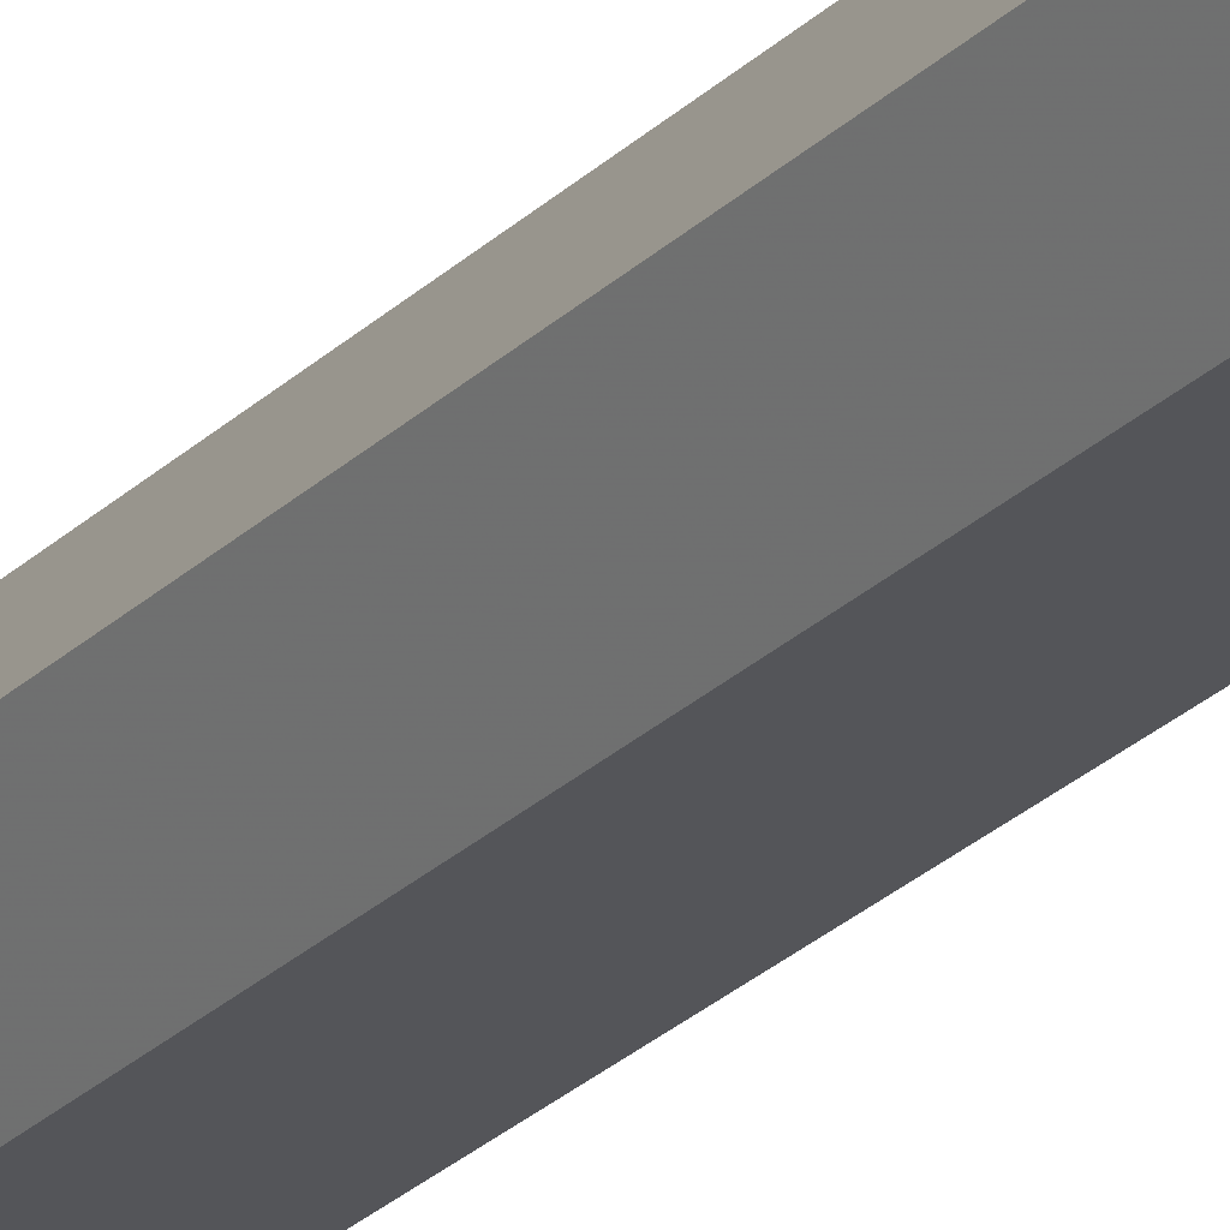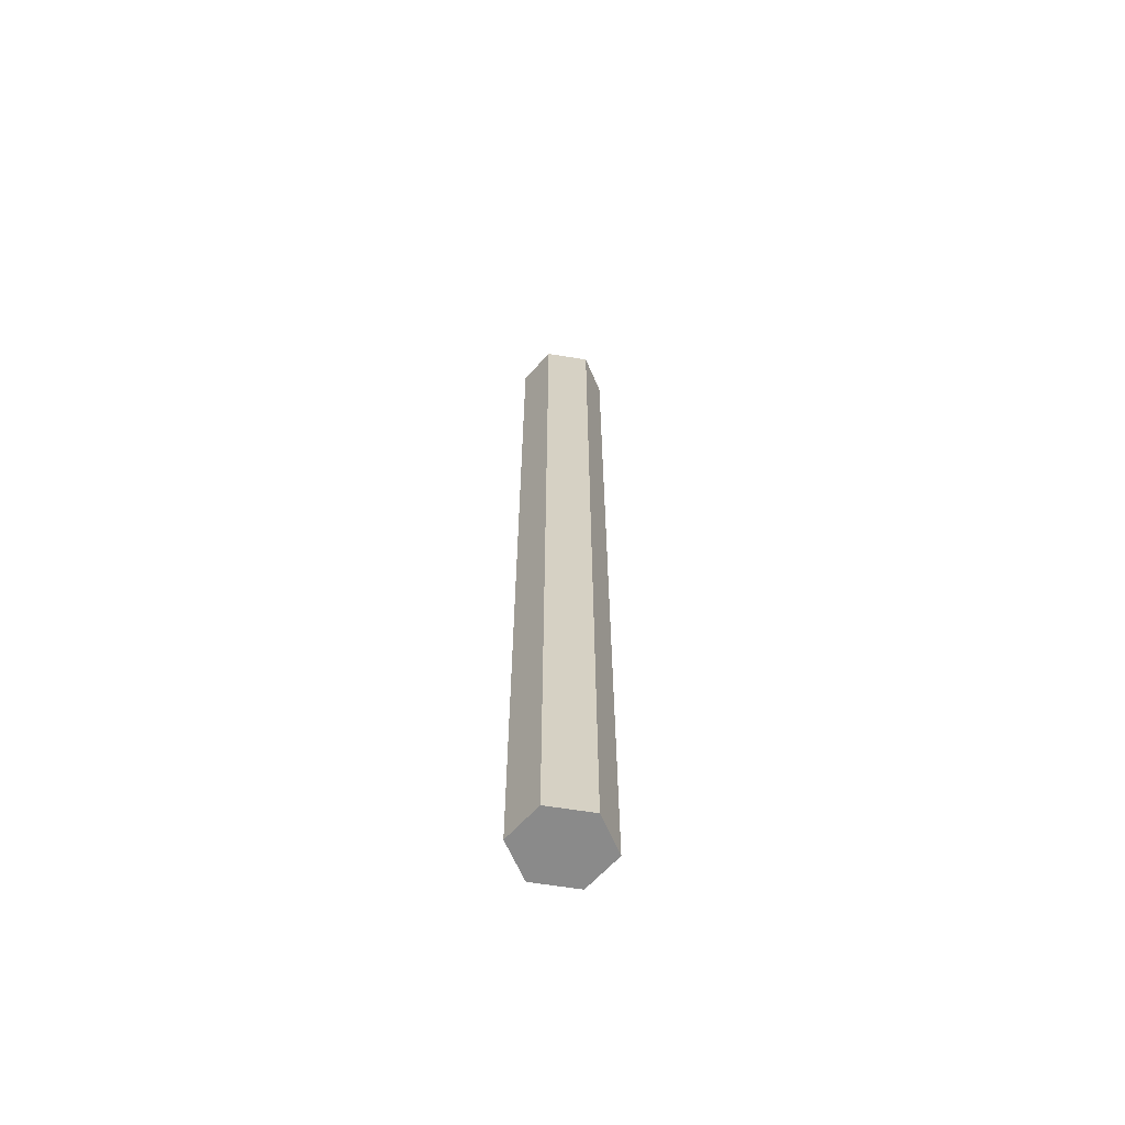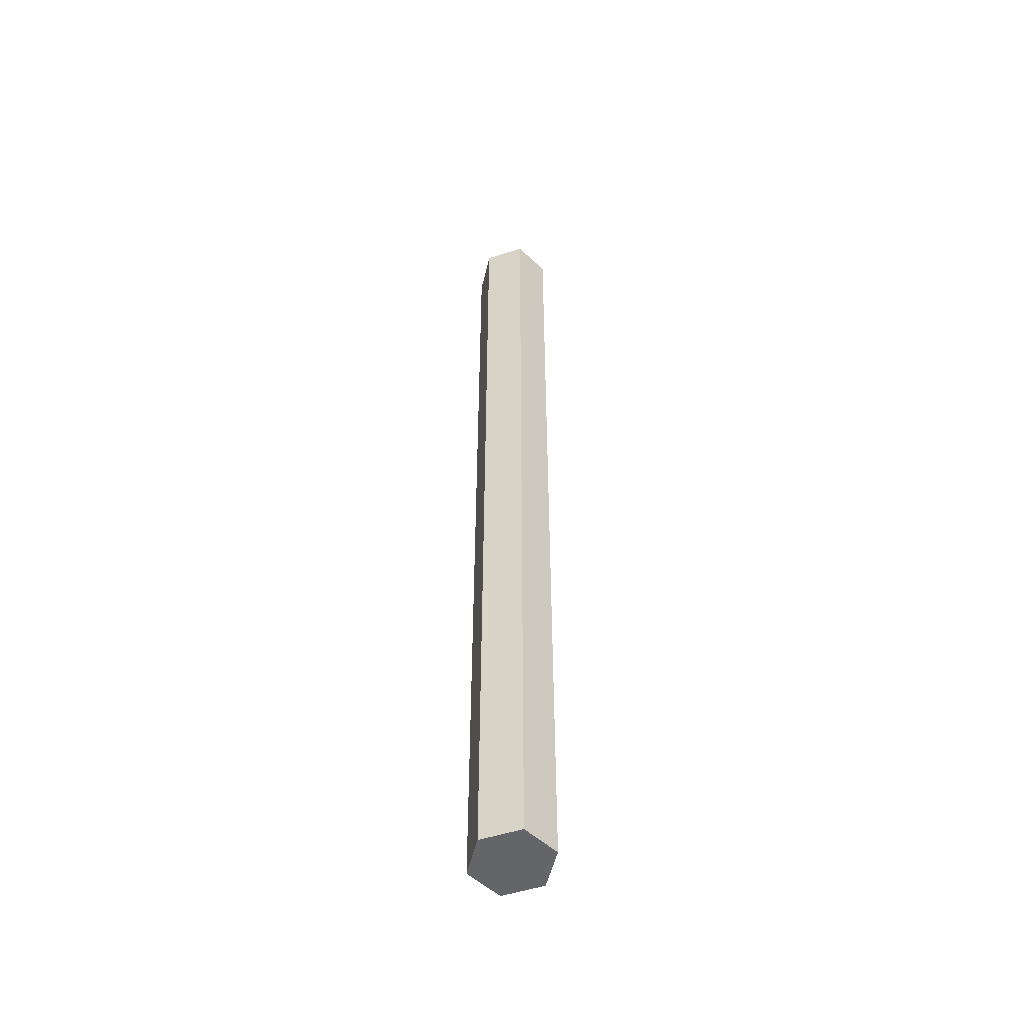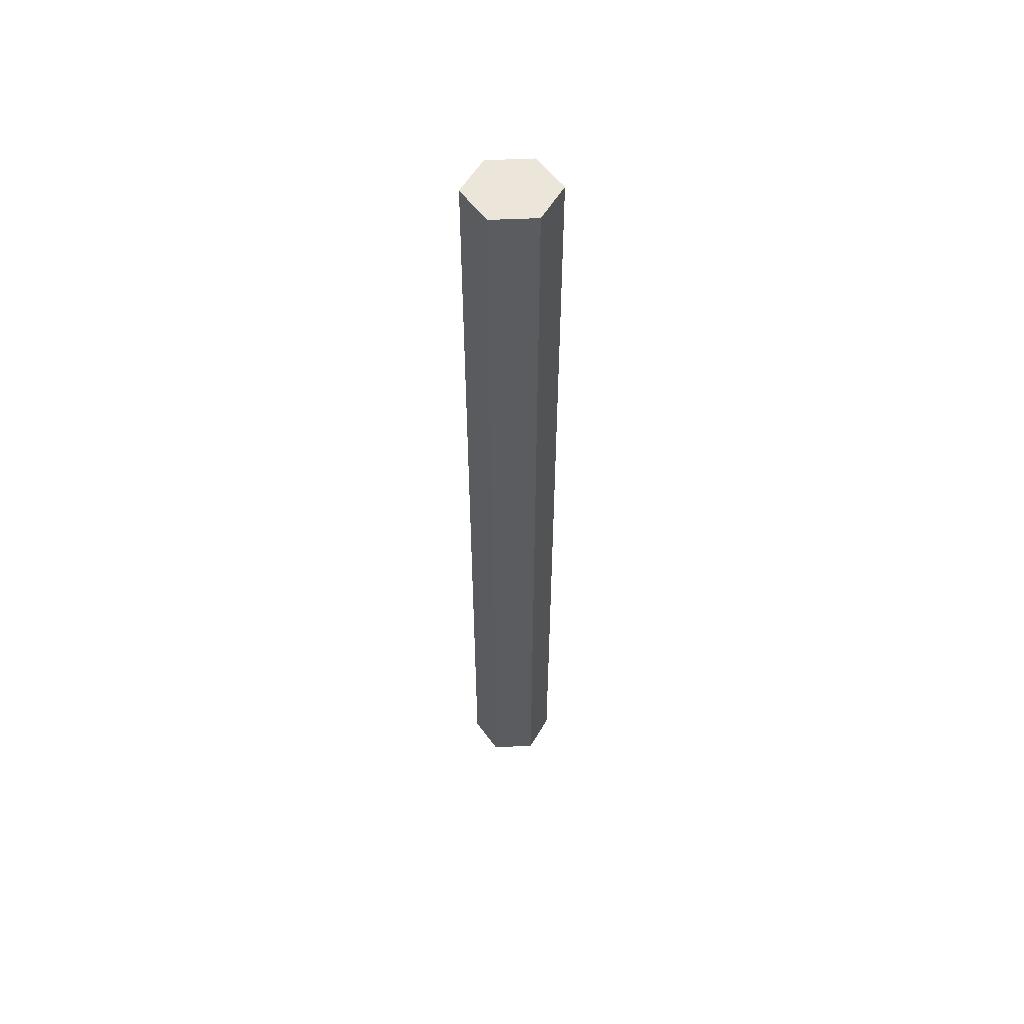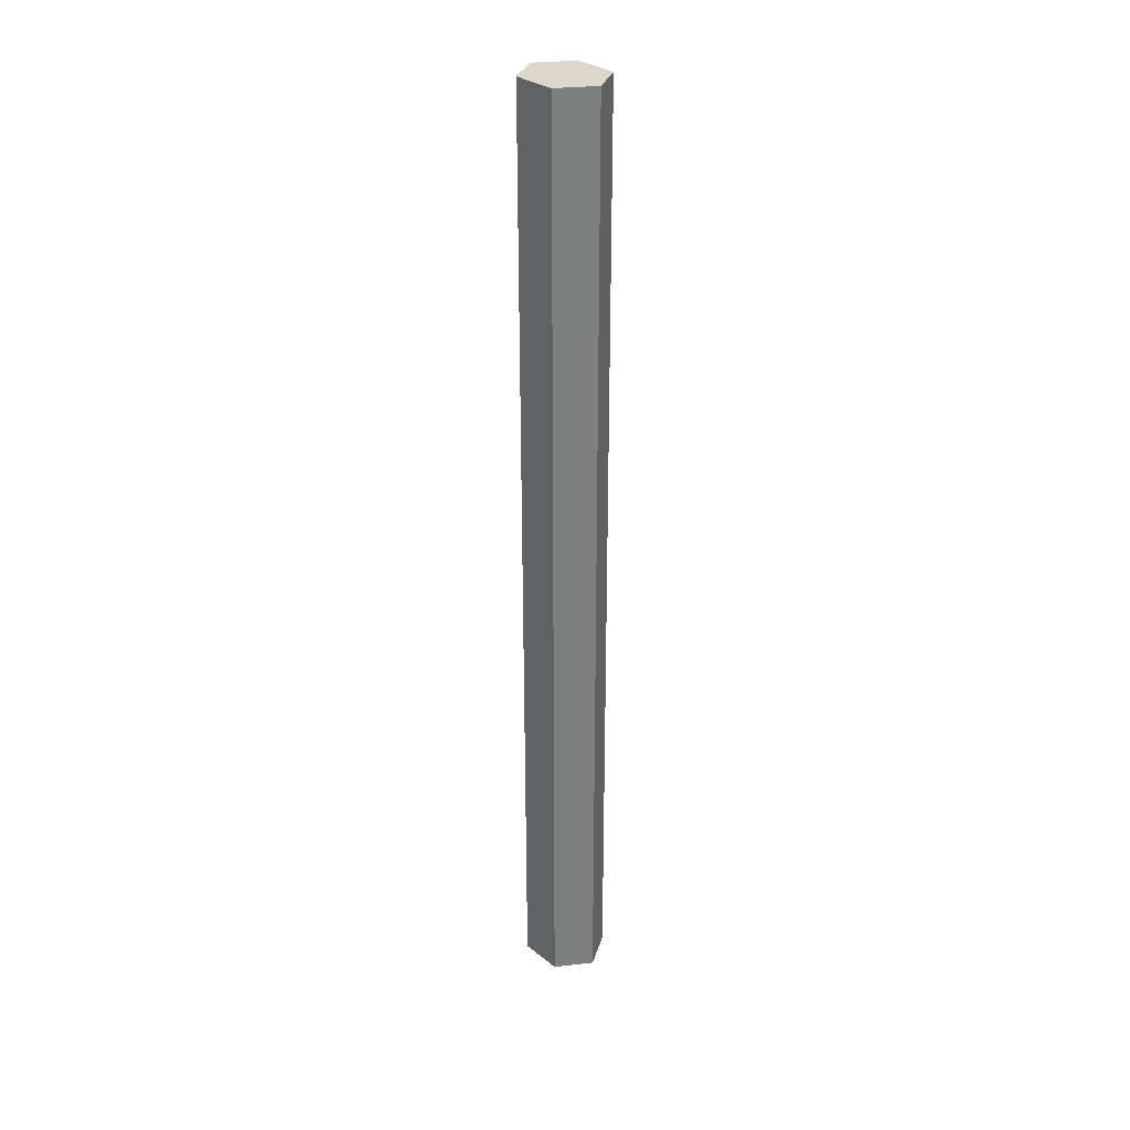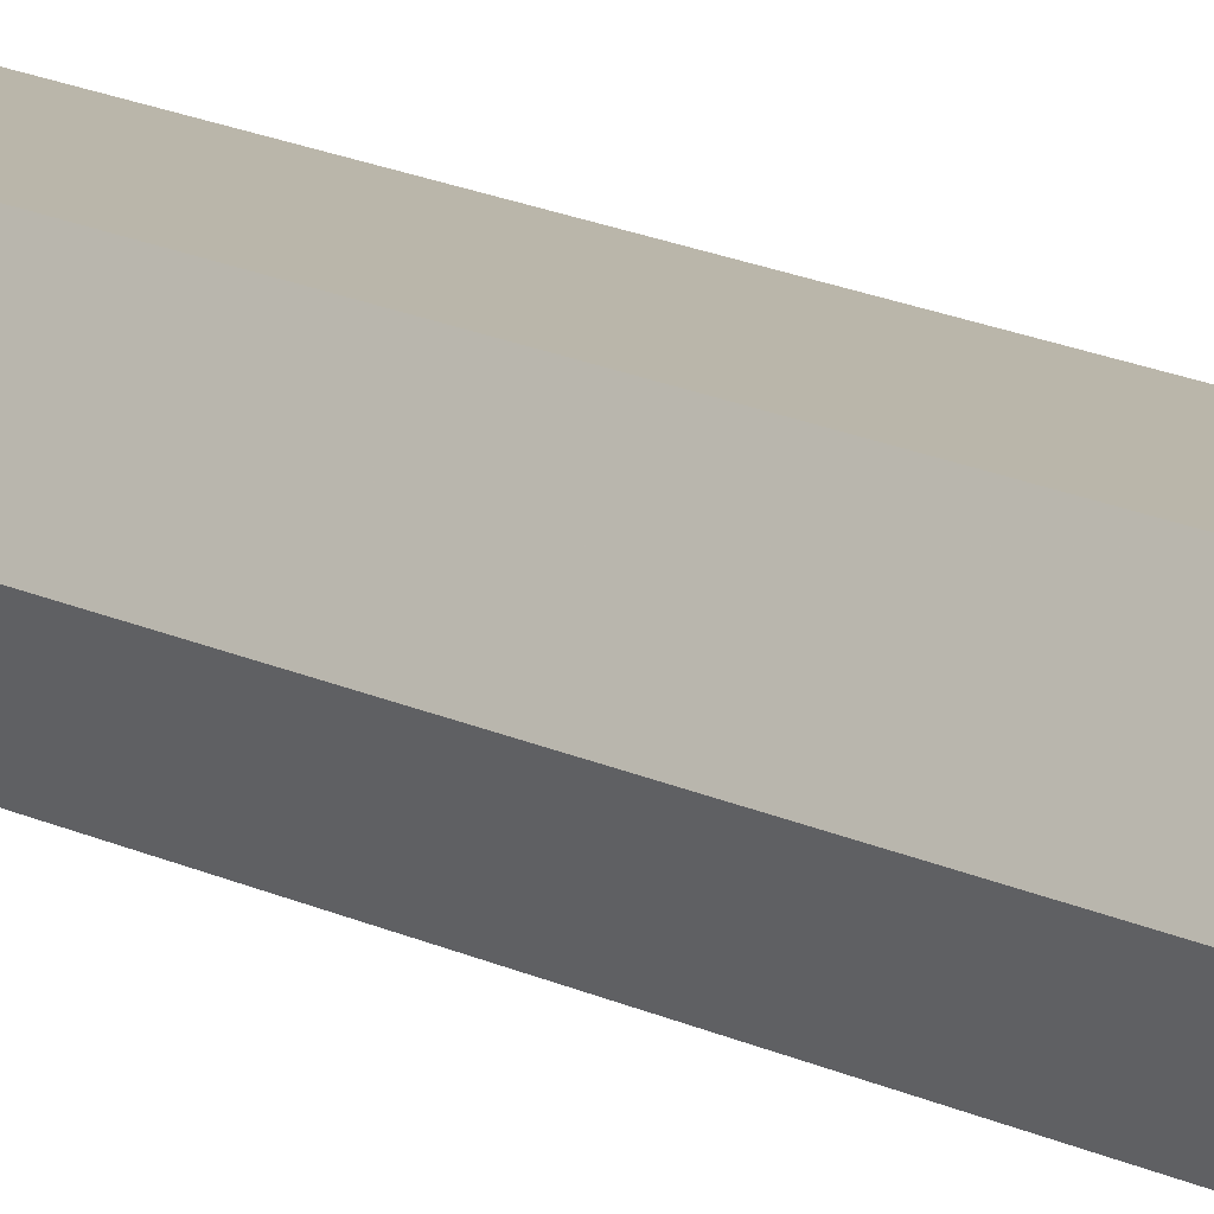
<metadata>
{"format":"obj","ext":"obj","renderer":"f3d","projection":"perspective","resolution":1024,"background":"white","views":[{"elev":-24.7,"azim":147.4,"up":"+Y"},{"elev":-63.6,"azim":170.7,"up":"+Z"},{"elev":-51.4,"azim":77.1,"up":"+Z"},{"elev":55.5,"azim":-2.7,"up":"+Z"},{"elev":30.8,"azim":-131.8,"up":"+Z"},{"elev":13.8,"azim":140.4,"up":"+Y"}]}
</metadata>
<code>
v -0.4034 0.3408 0.6155
v -0.4222 0.3408 0.2098
v -0.4222 0.3408 0.6155
v -0.4317 0.326 0.2098
v -0.4317 0.326 0.6155
v -0.4222 0.3113 0.2098
v -0.4034 0.3113 0.2098
v -0.4034 0.3113 0.6155
v -0.4222 0.3113 0.6155
v -0.3939 0.326 0.2098
v -0.3939 0.326 0.6155
v -0.4034 0.3408 0.2098
f 6 7 8
f 6 8 9
f 7 10 11
f 7 11 8
f 10 12 1
f 10 1 11
f 12 2 3
f 12 3 1
f 2 4 5
f 2 5 3
f 4 6 9
f 4 9 5
f 7 12 10
f 6 12 7
f 6 2 12
f 4 2 6
f 8 11 1
f 9 8 1
f 9 1 3
f 5 9 3

</code>
